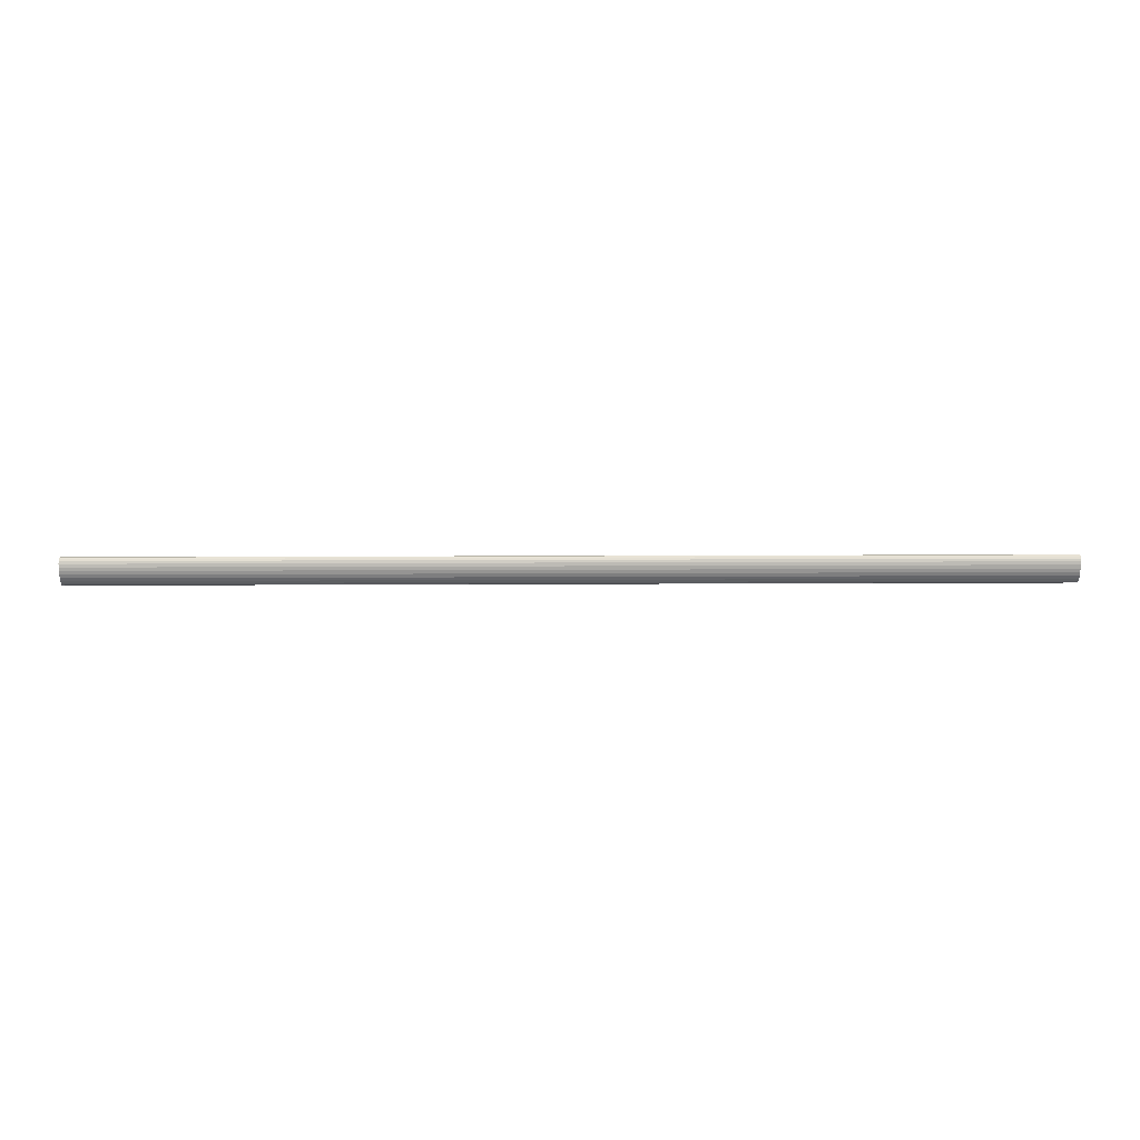
<metadata>
{"format":"obj","ext":"obj","renderer":"f3d","projection":"perspective","resolution":1024,"background":"white","views":[{"elev":51.7,"azim":-0.2,"up":"+Y"}]}
</metadata>
<code>
o mesh102/mesh102-geometry#mesh102-geometry
v 0.628 -0.1874 -0.1805
v -0.5819 -0.187 -0.1781
v -0.5819 -0.1874 -0.1805
v 0.628 -0.187 -0.1781
v -0.5819 -0.1623 -0.1799
v 0.628 -0.1867 -0.1833
v 0.628 -0.1623 -0.1799
v -0.5819 -0.1854 -0.1762
v -0.5819 -0.1665 -0.1776
v -0.5819 -0.1587 -0.1826
v -0.5819 -0.1867 -0.1833
v 0.628 -0.1587 -0.1826
v 0.628 -0.1665 -0.1776
v 0.628 -0.1854 -0.1762
v 0.628 -0.1848 -0.1862
v 0.628 -0.1559 -0.1855
v 0.628 -0.1828 -0.175
v -0.5819 -0.1709 -0.1759
v -0.5819 -0.1559 -0.1855
v -0.5819 -0.1848 -0.1862
v 0.628 -0.1709 -0.1759
v -0.5819 -0.1828 -0.175
v 0.628 -0.182 -0.1892
v 0.628 -0.154 -0.1884
v -0.5819 -0.154 -0.1884
v 0.628 -0.1794 -0.1745
v 0.628 -0.1753 -0.1748
v -0.5819 -0.1753 -0.1748
v -0.5819 -0.182 -0.1892
v -0.5819 -0.1794 -0.1745
v 0.628 -0.1784 -0.1919
v 0.628 -0.1533 -0.1912
v -0.5819 -0.1533 -0.1912
v -0.5819 -0.1784 -0.1919
v 0.628 -0.1742 -0.1941
v 0.628 -0.1537 -0.1936
v -0.5819 -0.1537 -0.1936
v -0.5819 -0.1742 -0.1941
v 0.628 -0.1698 -0.1959
v 0.628 -0.1553 -0.1955
v -0.5819 -0.1553 -0.1955
v -0.5819 -0.1698 -0.1959
v 0.628 -0.1654 -0.1969
v 0.628 -0.1579 -0.1967
v -0.5819 -0.1579 -0.1967
v -0.5819 -0.1654 -0.1969
v 0.628 -0.1613 -0.1972
v -0.5819 -0.1613 -0.1972
f 1 2 3
f 2 1 4
f 3 2 1
f 4 1 2
f 2 5 3
f 3 5 2
f 3 6 1
f 1 6 3
f 7 4 1
f 1 4 7
f 4 8 2
f 2 8 4
f 2 9 5
f 5 9 2
f 3 5 10
f 10 5 3
f 6 3 11
f 11 3 6
f 12 1 6
f 6 1 12
f 13 4 7
f 7 4 13
f 7 1 12
f 12 1 7
f 8 4 14
f 14 4 8
f 8 9 2
f 2 9 8
f 9 7 5
f 5 7 9
f 5 12 10
f 10 12 5
f 3 10 11
f 11 10 3
f 11 15 6
f 6 15 11
f 12 6 16
f 16 6 12
f 13 14 4
f 4 14 13
f 7 9 13
f 13 9 7
f 12 5 7
f 7 5 12
f 17 8 14
f 14 8 17
f 8 18 9
f 9 18 8
f 12 19 10
f 10 19 12
f 11 10 19
f 19 10 11
f 15 11 20
f 20 11 15
f 16 6 15
f 15 6 16
f 19 12 16
f 16 12 19
f 21 14 13
f 13 14 21
f 18 13 9
f 9 13 18
f 8 17 22
f 22 17 8
f 21 17 14
f 14 17 21
f 22 18 8
f 8 18 22
f 11 19 20
f 20 19 11
f 20 23 15
f 15 23 20
f 16 15 24
f 24 15 16
f 16 25 19
f 19 25 16
f 13 18 21
f 21 18 13
f 26 22 17
f 17 22 26
f 27 17 21
f 21 17 27
f 22 28 18
f 18 28 22
f 20 19 25
f 25 19 20
f 23 20 29
f 29 20 23
f 24 15 23
f 23 15 24
f 25 16 24
f 24 16 25
f 28 21 18
f 18 21 28
f 22 26 30
f 30 26 22
f 17 27 26
f 26 27 17
f 21 28 27
f 27 28 21
f 28 22 30
f 30 22 28
f 20 25 29
f 29 25 20
f 29 31 23
f 23 31 29
f 24 23 32
f 32 23 24
f 24 33 25
f 25 33 24
f 27 30 26
f 26 30 27
f 30 27 28
f 28 27 30
f 29 25 33
f 33 25 29
f 31 29 34
f 34 29 31
f 32 23 31
f 31 23 32
f 33 24 32
f 32 24 33
f 29 33 34
f 34 33 29
f 34 35 31
f 31 35 34
f 32 31 36
f 36 31 32
f 32 37 33
f 33 37 32
f 34 33 37
f 37 33 34
f 35 34 38
f 38 34 35
f 36 31 35
f 35 31 36
f 37 32 36
f 36 32 37
f 34 37 38
f 38 37 34
f 38 39 35
f 35 39 38
f 36 35 40
f 40 35 36
f 36 41 37
f 37 41 36
f 38 37 41
f 41 37 38
f 39 38 42
f 42 38 39
f 40 35 39
f 39 35 40
f 41 36 40
f 40 36 41
f 38 41 42
f 42 41 38
f 42 43 39
f 39 43 42
f 40 39 44
f 44 39 40
f 40 45 41
f 41 45 40
f 42 41 45
f 45 41 42
f 43 42 46
f 46 42 43
f 44 39 43
f 43 39 44
f 45 40 44
f 44 40 45
f 42 45 46
f 46 45 42
f 46 47 43
f 43 47 46
f 44 43 47
f 47 43 44
f 44 48 45
f 45 48 44
f 46 45 48
f 48 45 46
f 47 46 48
f 48 46 47
f 48 44 47
f 47 44 48

</code>
